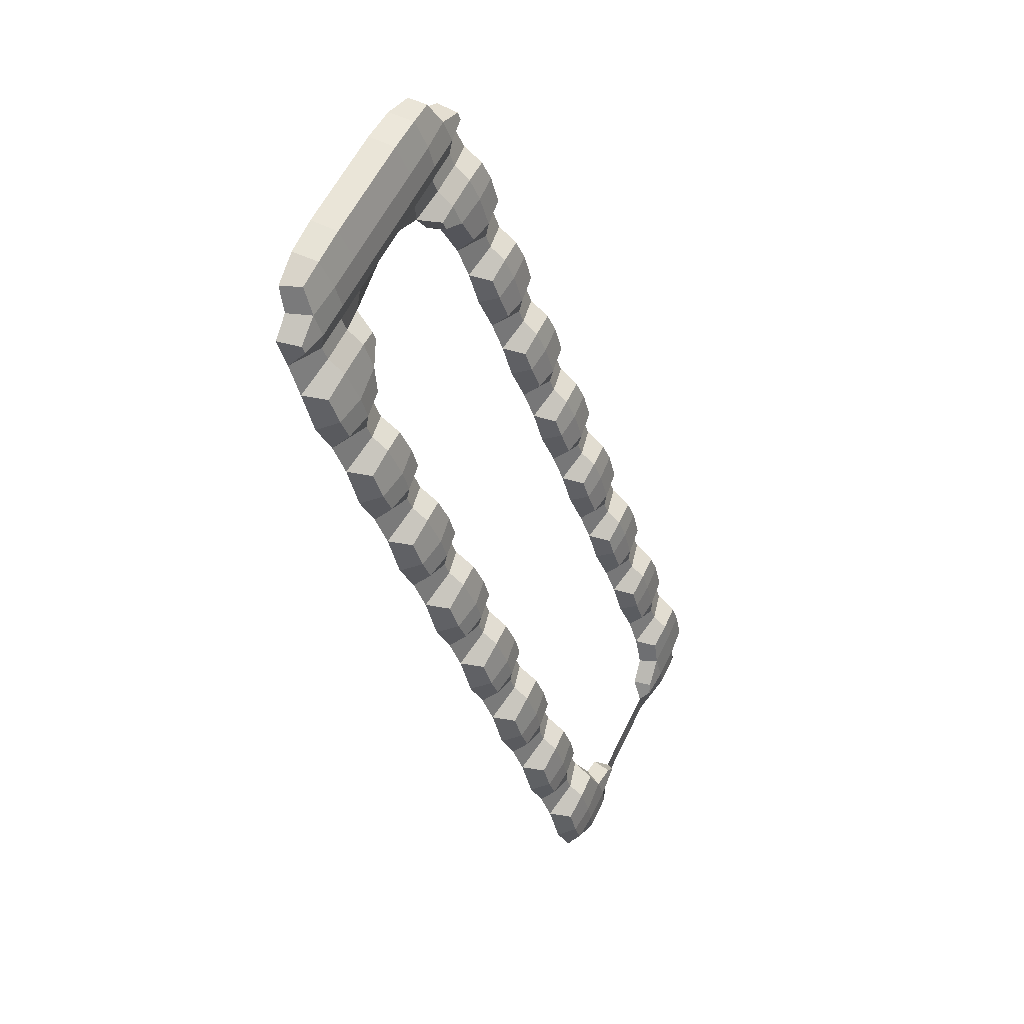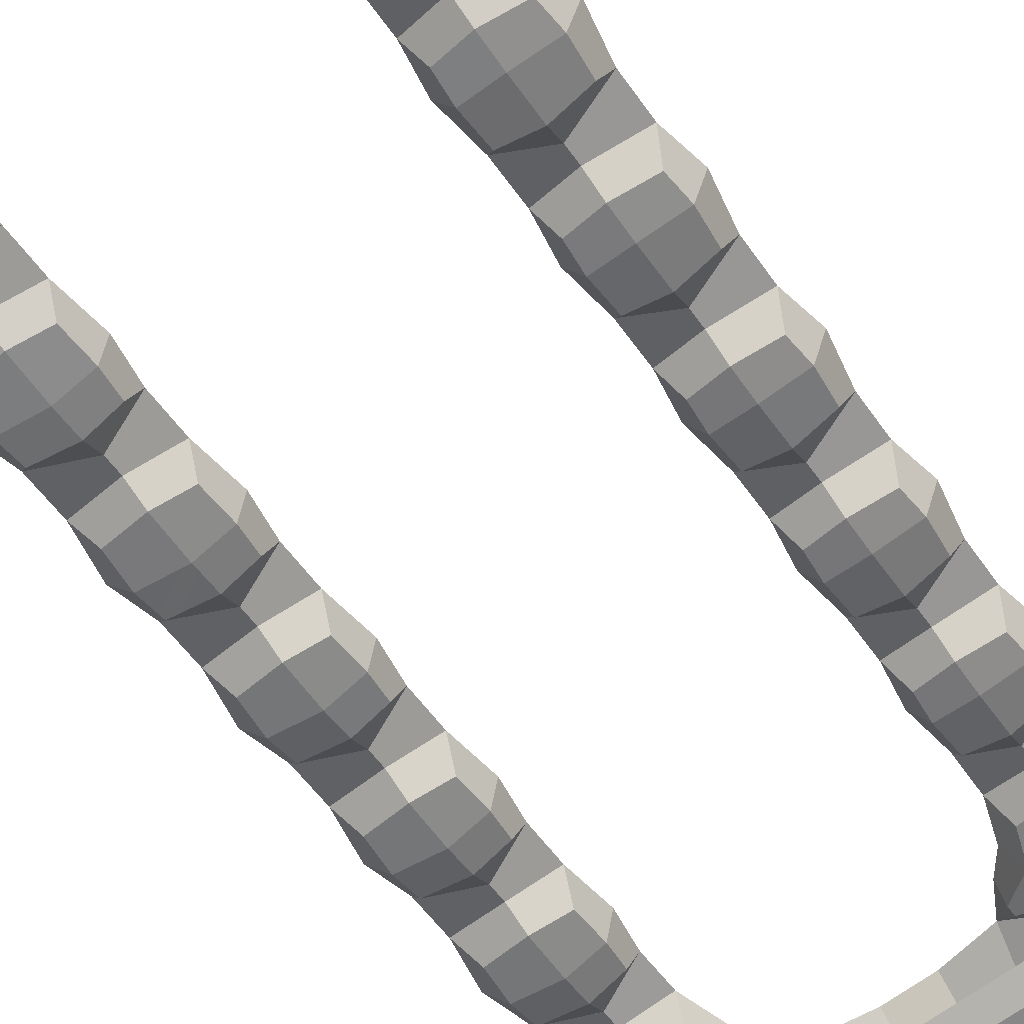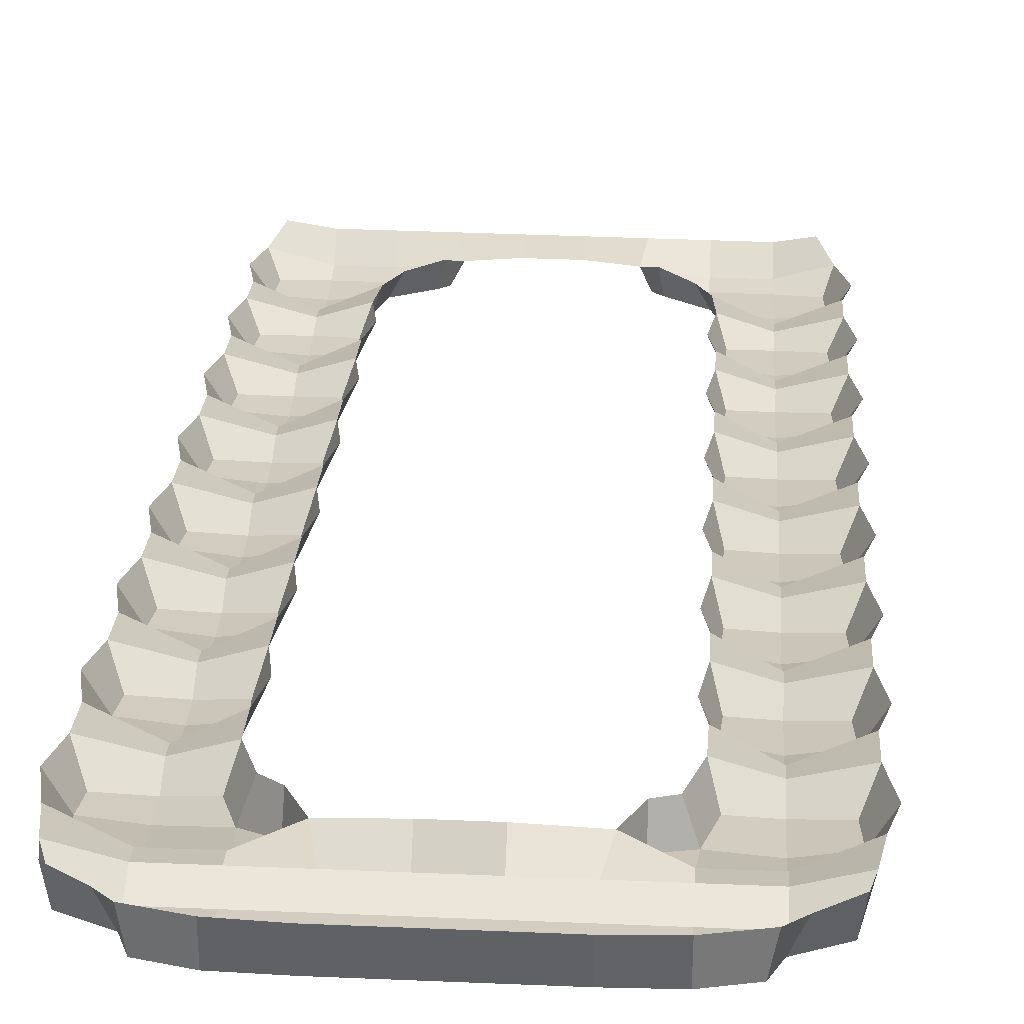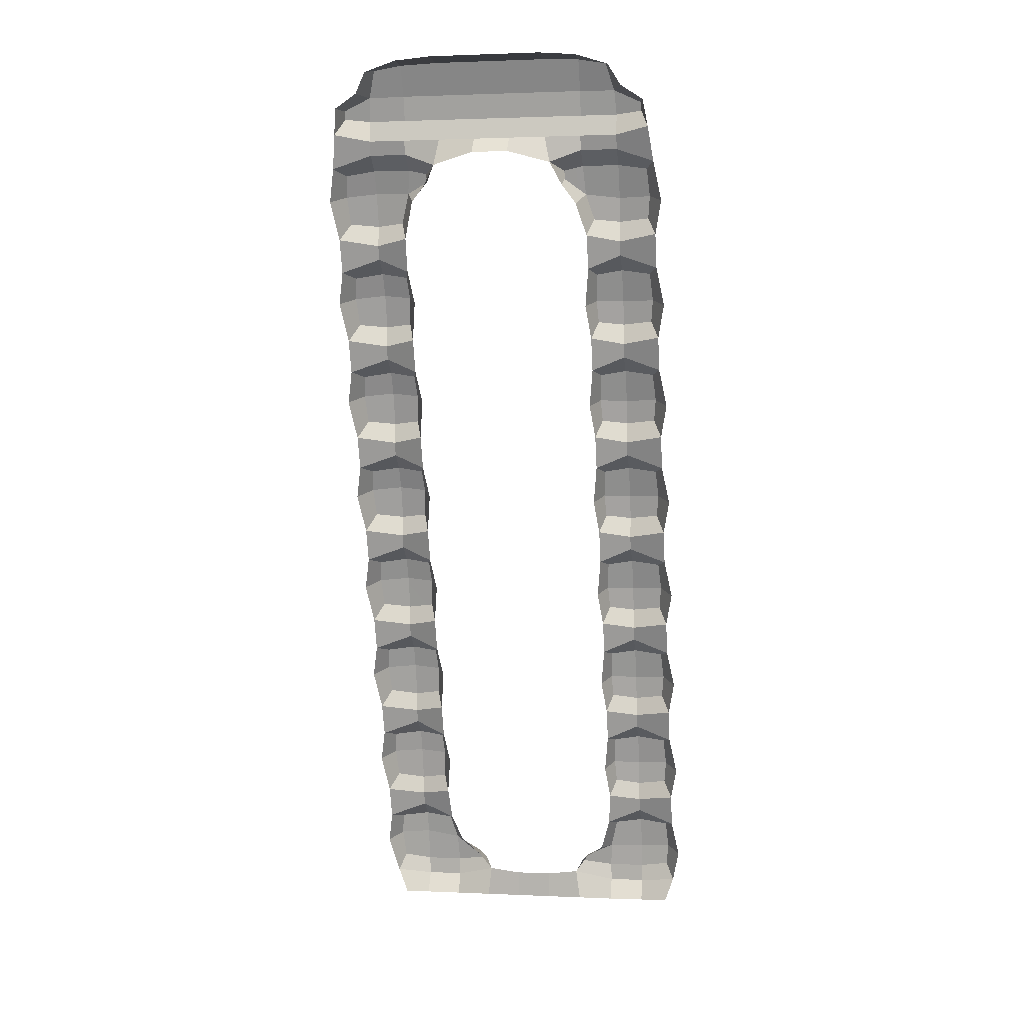
<metadata>
{"format":"obj","ext":"obj","renderer":"f3d","projection":"perspective","resolution":1024,"background":"white","views":[{"elev":59.0,"azim":-64.3,"up":"+Z"},{"elev":-73.6,"azim":-145.4,"up":"+Y"},{"elev":38.6,"azim":3.1,"up":"+Y"},{"elev":1.7,"azim":-170.6,"up":"+Z"}]}
</metadata>
<code>
o tool_wrist_caudier_link_2.004
v 0.003328 0.002415 0.005256
v 0.003475 0.002388 0.005627
v 0.003388 0.002218 0.005863
v 0.002969 0.002328 0.005237
v 0.002438 0.002328 0.005237
v 0.002969 0.002156 0.005538
v 0.002438 0.002156 0.005538
v 0.002969 0.002192 0.005807
v 0.002438 0.002192 0.005807
v 0.001907 0.002328 0.005237
v 0.001376 0.002328 0.005237
v 0.001849 0.002355 0.005694
v 0.001376 0.002366 0.005639
v 0.001956 0.002222 0.005866
v 0.003609 0.002573 0.006182
v 0.00352 0.002759 0.006646
v 0.003422 0.002325 0.006272
v 0.003393 0.002415 0.006584
v 0.00352 0.002933 0.007125
v 0.003616 0.003118 0.00768
v 0.003393 0.002749 0.007367
v 0.003425 0.002862 0.007773
v 0.002316 0.002597 0.006249
v 0.002969 0.002629 0.006837
v 0.00246 0.002759 0.006646
v 0.002969 0.002301 0.006305
v 0.002454 0.002311 0.006225
v 0.002969 0.002397 0.006639
v 0.002558 0.002415 0.006584
v 0.002005 0.002551 0.005967
v 0.002061 0.002261 0.00598
v 0.002969 0.002702 0.007038
v 0.002498 0.002933 0.007125
v 0.002429 0.003118 0.00768
v 0.002969 0.002716 0.007315
v 0.002589 0.002749 0.007367
v 0.002969 0.002832 0.007809
v 0.002566 0.002862 0.007773
v 0.00352 0.003304 0.008143
v 0.00352 0.003478 0.008623
v 0.003393 0.002961 0.008082
v 0.003393 0.00328 0.008871
v 0.003616 0.003663 0.009178
v 0.00352 0.003849 0.009641
v 0.003425 0.003399 0.009274
v 0.003393 0.003506 0.009581
v 0.002969 0.003174 0.008337
v 0.002498 0.003304 0.008143
v 0.002969 0.003247 0.008538
v 0.002498 0.003478 0.008623
v 0.002969 0.002943 0.008139
v 0.002589 0.002961 0.008082
v 0.002969 0.00324 0.008823
v 0.002589 0.00328 0.008871
v 0.002429 0.003663 0.009178
v 0.002969 0.00372 0.009837
v 0.002498 0.003849 0.009641
v 0.002969 0.003363 0.009313
v 0.002566 0.003399 0.009274
v 0.002969 0.003489 0.009639
v 0.002589 0.003506 0.009581
v 0.00352 0.004024 0.01012
v 0.003616 0.004208 0.01068
v 0.003393 0.003812 0.01038
v 0.003425 0.003935 0.01077
v 0.00352 0.004394 0.01114
v 0.00352 0.004569 0.01162
v 0.003393 0.004052 0.01108
v 0.003393 0.004343 0.01188
v 0.002969 0.003793 0.01004
v 0.002498 0.004024 0.01012
v 0.002429 0.004208 0.01068
v 0.002969 0.003765 0.01033
v 0.002589 0.003812 0.01038
v 0.002969 0.003895 0.01082
v 0.002566 0.003935 0.01077
v 0.002969 0.004266 0.01134
v 0.002498 0.004394 0.01114
v 0.002969 0.004339 0.01154
v 0.002498 0.004569 0.01162
v 0.002969 0.004035 0.01114
v 0.002589 0.004052 0.01108
v 0.002969 0.004289 0.01184
v 0.002589 0.004343 0.01188
v 0.000846 0.002328 0.005237
v 0.000315 0.002328 0.005237
v 0.000846 0.002366 0.005639
v 0.000373 0.002355 0.005694
v 0.000266 0.002222 0.005866
v -0.000216 0.002328 0.005237
v -0.000747 0.002331 0.005243
v -0.000216 0.002156 0.005538
v -0.000747 0.002156 0.005538
v -0.000216 0.002192 0.005807
v -0.000747 0.002192 0.005807
v -0.001161 0.002418 0.005264
v -0.001292 0.002388 0.005627
v -0.001171 0.002218 0.005863
v 0.000217 0.002551 0.005967
v 0.000161 0.002261 0.00598
v -9.5e-05 0.002568 0.006169
v -0.000239 0.002759 0.006646
v -0.000747 0.002629 0.006837
v -0.000232 0.002287 0.006159
v -0.000747 0.002253 0.006171
v -0.000336 0.002415 0.006584
v -0.000747 0.002397 0.006639
v -0.000276 0.002933 0.007125
v -0.000747 0.002702 0.007038
v -0.000207 0.003089 0.0076
v -0.000367 0.002749 0.007367
v -0.000747 0.002716 0.007315
v -0.000344 0.002833 0.007693
v -0.000747 0.002784 0.007675
v -0.001394 0.002544 0.006102
v -0.001298 0.002759 0.006646
v -0.001203 0.002296 0.006192
v -0.001171 0.002415 0.006584
v -0.001298 0.002933 0.007125
v -0.001394 0.003089 0.0076
v -0.001171 0.002749 0.007367
v -0.001203 0.002833 0.007693
v -0.000276 0.003304 0.008143
v -0.000747 0.003174 0.008337
v -0.000276 0.003478 0.008623
v -0.000747 0.003247 0.008538
v -0.000367 0.002961 0.008082
v -0.000747 0.002943 0.008139
v -0.000367 0.00328 0.008871
v -0.000747 0.00324 0.008823
v -0.000207 0.003634 0.009097
v -0.000276 0.003849 0.009641
v -0.000747 0.00372 0.009837
v -0.000344 0.003369 0.009194
v -0.000747 0.003315 0.009179
v -0.000367 0.003506 0.009581
v -0.000747 0.003489 0.009639
v -0.001298 0.003304 0.008143
v -0.001298 0.003478 0.008623
v -0.001171 0.002961 0.008082
v -0.001171 0.00328 0.008871
v -0.001394 0.003634 0.009097
v -0.001298 0.003849 0.009641
v -0.001203 0.003369 0.009194
v -0.001171 0.003506 0.009581
v -0.000276 0.004024 0.01012
v -0.000747 0.003793 0.01004
v -0.000207 0.004179 0.0106
v -0.000367 0.003812 0.01038
v -0.000747 0.003765 0.01033
v -0.000344 0.003906 0.01069
v -0.000747 0.003846 0.01068
v -0.000276 0.004394 0.01114
v -0.000747 0.004266 0.01134
v -0.000276 0.004569 0.01162
v -0.000747 0.004339 0.01154
v -0.000367 0.004052 0.01108
v -0.000747 0.004035 0.01114
v -0.000367 0.004343 0.01188
v -0.000747 0.004289 0.01184
v -0.001298 0.004024 0.01012
v -0.001394 0.004179 0.0106
v -0.001171 0.003812 0.01038
v -0.001203 0.003906 0.01069
v -0.001298 0.004394 0.01114
v -0.001298 0.004569 0.01162
v -0.001171 0.004052 0.01108
v -0.001171 0.004343 0.01188
v 0.003616 0.004753 0.01217
v 0.00352 0.004939 0.01264
v 0.003425 0.004472 0.01228
v 0.003393 0.004597 0.01258
v 0.00352 0.005114 0.01312
v 0.003616 0.005299 0.01367
v 0.003393 0.004888 0.01338
v 0.003425 0.005017 0.01377
v 0.002429 0.004753 0.01217
v 0.002969 0.004812 0.01284
v 0.002498 0.004939 0.01264
v 0.002969 0.004426 0.01232
v 0.002566 0.004472 0.01228
v 0.002969 0.00458 0.01264
v 0.002589 0.004597 0.01258
v 0.002969 0.004885 0.01304
v 0.002498 0.005114 0.01312
v 0.002429 0.005299 0.01367
v 0.002969 0.004835 0.01334
v 0.002589 0.004888 0.01338
v 0.002969 0.004971 0.01382
v 0.002566 0.005017 0.01377
v 0.00352 0.005485 0.01413
v 0.00352 0.005659 0.01461
v 0.003393 0.005143 0.01408
v 0.003393 0.005434 0.01488
v 0.003616 0.005844 0.01517
v 0.00352 0.00603 0.01563
v 0.003425 0.005562 0.01527
v 0.003393 0.005688 0.01558
v 0.002969 0.005358 0.01434
v 0.002498 0.005485 0.01413
v 0.002969 0.005431 0.01454
v 0.002498 0.005659 0.01461
v 0.002969 0.005126 0.01414
v 0.002589 0.005143 0.01408
v 0.002969 0.005381 0.01484
v 0.002589 0.005434 0.01488
v 0.002429 0.005844 0.01517
v 0.002969 0.005904 0.01584
v 0.002498 0.00603 0.01563
v 0.002969 0.005517 0.01532
v 0.002566 0.005562 0.01527
v 0.002969 0.005672 0.01564
v 0.002589 0.005688 0.01558
v 0.00352 0.006204 0.01611
v 0.003616 0.006389 0.01667
v 0.003393 0.005979 0.01638
v 0.003425 0.006107 0.01677
v 0.003518 0.006575 0.01713
v 0.003452 0.006749 0.01761
v 0.003393 0.006234 0.01707
v 0.003339 0.006525 0.01787
v 0.002969 0.005977 0.01604
v 0.002492 0.006204 0.01611
v 0.002349 0.006383 0.01665
v 0.002969 0.005927 0.01634
v 0.002585 0.005979 0.01638
v 0.002969 0.006062 0.01682
v 0.002467 0.006097 0.0168
v 0.002157 0.006507 0.01683
v 0.002162 0.006191 0.01696
v 0.002969 0.00645 0.01734
v 0.002438 0.00645 0.01734
v 0.002969 0.006523 0.01754
v 0.002438 0.006523 0.01754
v 0.002969 0.006218 0.01714
v 0.002438 0.006218 0.01714
v 0.002969 0.006473 0.01784
v 0.002438 0.006473 0.01784
v 0.001985 0.006559 0.01716
v 0.001376 0.006722 0.01731
v 0.001907 0.006523 0.01754
v 0.001376 0.006523 0.01754
v 0.002162 0.006234 0.01707
v 0.001907 0.006473 0.01784
v 0.001376 0.006473 0.01784
v 0.003391 0.006919 0.01797
v 0.003339 0.006567 0.01799
v 0.003076 0.006938 0.01818
v 0.002904 0.007096 0.01845
v 0.002438 0.007147 0.01859
v 0.002948 0.006593 0.01817
v 0.002438 0.006559 0.01818
v 0.002838 0.006765 0.01853
v 0.002438 0.006751 0.0186
v 0.001907 0.007162 0.01863
v 0.001376 0.007162 0.01863
v 0.001907 0.006559 0.01818
v 0.001376 0.006559 0.01818
v 0.001907 0.006758 0.01862
v 0.001376 0.006758 0.01862
v -0.000207 0.004724 0.01209
v -0.000276 0.004939 0.01264
v -0.000747 0.004812 0.01284
v -0.000344 0.004442 0.01219
v -0.000747 0.004377 0.01219
v -0.000367 0.004597 0.01258
v -0.000747 0.00458 0.01264
v -0.000276 0.005114 0.01312
v -0.000747 0.004885 0.01304
v -0.000207 0.005269 0.01359
v -0.000367 0.004888 0.01338
v -0.000747 0.004835 0.01334
v -0.000344 0.004988 0.01369
v -0.000747 0.004922 0.01369
v -0.001394 0.004724 0.01209
v -0.001298 0.004939 0.01264
v -0.001203 0.004442 0.01219
v -0.001171 0.004597 0.01258
v -0.001298 0.005114 0.01312
v -0.001394 0.005269 0.01359
v -0.001171 0.004888 0.01338
v -0.001203 0.004988 0.01369
v -0.000276 0.005485 0.01413
v -0.000747 0.005358 0.01434
v -0.000276 0.005659 0.01461
v -0.000747 0.005431 0.01454
v -0.000367 0.005143 0.01408
v -0.000747 0.005126 0.01414
v -0.000367 0.005434 0.01488
v -0.000747 0.005381 0.01484
v -0.000207 0.005815 0.01509
v -0.000276 0.00603 0.01563
v -0.000747 0.005904 0.01584
v -0.000344 0.005533 0.01519
v -0.000747 0.005468 0.01518
v -0.000367 0.005688 0.01558
v -0.000747 0.005672 0.01564
v -0.001298 0.005485 0.01413
v -0.001298 0.005659 0.01461
v -0.001171 0.005143 0.01408
v -0.001171 0.005434 0.01488
v -0.001394 0.005815 0.01509
v -0.001298 0.00603 0.01563
v -0.001203 0.005533 0.01519
v -0.001171 0.005688 0.01558
v 6.5e-05 0.006507 0.01683
v 5.9e-05 0.006191 0.01696
v -0.00027 0.006204 0.01611
v -0.000747 0.005977 0.01604
v -0.000127 0.006354 0.01657
v -0.000363 0.005979 0.01638
v -0.000747 0.005927 0.01634
v -0.000245 0.006072 0.01674
v -0.000747 0.006013 0.01668
v 0.000846 0.006722 0.01731
v 0.000237 0.006559 0.01716
v 0.000846 0.006523 0.01754
v 0.000315 0.006523 0.01754
v 5.9e-05 0.006234 0.01707
v 0.000846 0.006473 0.01784
v 0.000315 0.006473 0.01784
v -0.000216 0.00645 0.01734
v -0.000747 0.00645 0.01734
v -0.000216 0.006523 0.01754
v -0.000747 0.006523 0.01754
v -0.000216 0.006218 0.01714
v -0.000747 0.006218 0.01714
v -0.000216 0.006473 0.01784
v -0.000747 0.006473 0.01784
v -0.001298 0.006204 0.01611
v -0.001394 0.00636 0.01659
v -0.001171 0.005979 0.01638
v -0.001203 0.006078 0.01669
v -0.001296 0.006575 0.01713
v -0.00123 0.006749 0.01761
v -0.001171 0.006234 0.01707
v -0.001117 0.006525 0.01787
v 0.000846 0.007162 0.01863
v 0.000315 0.007162 0.01863
v 0.000846 0.006559 0.01818
v 0.000315 0.006559 0.01818
v 0.000846 0.006758 0.01862
v 0.000315 0.006758 0.01862
v -0.000853 0.006938 0.01818
v -0.000216 0.007147 0.01859
v -0.000681 0.007096 0.01845
v -0.000216 0.006559 0.01818
v -0.000725 0.006593 0.01817
v -0.000216 0.006751 0.0186
v -0.000614 0.006765 0.01853
v -0.001169 0.006919 0.01797
v -0.001117 0.006567 0.01799
f 6 7 5 4
f 6 8 9 7
f 12 13 11 10
f 7 12 10 5
f 7 9 14 12
f 15 16 18 17
f 19 20 22 21
f 28 29 27 26
f 25 29 28 24
f 27 29 25 23
f 37 38 36 35
f 32 35 36 33
f 36 38 34 33
f 32 33 25 24
f 30 31 27 23
f 2 15 17 3
f 26 27 9 8
f 14 31 30 12
f 27 31 14 9
f 2 6 4 1
f 2 3 8 6
f 18 28 26 17
f 24 28 18 16
f 22 37 35 21
f 19 21 35 32
f 19 32 24 16
f 17 26 8 3
f 43 44 46 45
f 40 43 45 42
f 49 50 48 47
f 48 52 51 47
f 49 53 54 50
f 60 61 59 58
f 57 61 60 56
f 59 61 57 55
f 58 59 54 53
f 54 59 55 50
f 62 63 65 64
f 63 66 68 65
f 75 76 74 73
f 70 73 74 71
f 74 76 72 71
f 79 80 78 77
f 78 82 81 77
f 79 83 84 80
f 81 82 76 75
f 76 82 78 72
f 70 71 57 56
f 40 49 47 39
f 47 51 41 39
f 40 42 53 49
f 46 60 58 45
f 56 60 46 44
f 45 58 53 42
f 65 75 73 64
f 62 64 73 70
f 67 79 77 66
f 77 81 68 66
f 67 69 83 79
f 68 81 75 65
f 62 70 56 44
f 20 39 41 22
f 51 52 38 37
f 38 52 48 34
f 41 51 37 22
f 87 88 86 85
f 92 93 91 90
f 92 94 95 93
f 88 92 90 86
f 88 89 94 92
f 106 107 105 104
f 103 107 106 102
f 101 102 106 104
f 113 114 112 111
f 108 111 112 109
f 108 110 113 111
f 108 109 103 102
f 101 104 100 99
f 117 118 116 115
f 121 122 120 119
f 88 99 100 89
f 104 105 95 94
f 100 104 94 89
f 98 117 115 97
f 93 97 96 91
f 93 95 98 97
f 107 118 117 105
f 116 118 107 103
f 114 122 121 112
f 109 112 121 119
f 109 119 116 103
f 105 117 98 95
f 125 126 124 123
f 124 128 127 123
f 125 129 130 126
f 136 137 135 134
f 133 137 136 132
f 131 132 136 134
f 134 135 130 129
f 125 131 134 129
f 144 145 143 142
f 141 144 142 139
f 151 152 150 149
f 146 149 150 147
f 146 148 151 149
f 155 156 154 153
f 154 158 157 153
f 155 159 160 156
f 157 158 152 151
f 148 153 157 151
f 163 164 162 161
f 164 167 165 162
f 146 147 133 132
f 126 139 138 124
f 138 140 128 124
f 126 130 141 139
f 137 145 144 135
f 143 145 137 133
f 135 144 141 130
f 152 164 163 150
f 147 150 163 161
f 156 166 165 154
f 165 167 158 154
f 156 160 168 166
f 158 167 164 152
f 147 161 143 133
f 127 128 114 113
f 110 123 127 113
f 122 140 138 120
f 128 140 122 114
f 169 170 172 171
f 173 174 176 175
f 182 183 181 180
f 179 183 182 178
f 181 183 179 177
f 189 190 188 187
f 184 187 188 185
f 188 190 186 185
f 184 185 179 178
f 195 196 198 197
f 192 195 197 194
f 201 202 200 199
f 200 204 203 199
f 201 205 206 202
f 212 213 211 210
f 209 213 212 208
f 211 213 209 207
f 210 211 206 205
f 206 211 207 202
f 174 191 193 176
f 203 204 190 189
f 190 204 200 186
f 172 182 180 171
f 178 182 172 170
f 176 189 187 175
f 173 175 187 184
f 173 184 178 170
f 192 201 199 191
f 199 203 193 191
f 192 194 205 201
f 198 212 210 197
f 208 212 198 196
f 197 210 205 194
f 193 203 189 176
f 214 215 217 216
f 215 218 220 217
f 227 228 226 225
f 222 225 226 223
f 226 228 224 223
f 233 234 232 231
f 232 236 235 231
f 233 237 238 234
f 241 242 240 239
f 241 244 245 242
f 235 236 228 227
f 230 243 239 229
f 224 228 230 229
f 234 241 239 232
f 239 243 236 232
f 234 238 244 241
f 236 243 230 228
f 253 254 252 251
f 250 254 253 249
f 248 249 253 251
f 259 260 258 257
f 256 260 259 255
f 254 259 257 252
f 255 259 254 250
f 219 246 247 221
f 251 252 238 237
f 257 258 245 244
f 252 257 244 238
f 217 227 225 216
f 214 216 225 222
f 219 233 231 218
f 231 235 220 218
f 219 221 237 233
f 220 235 227 217
f 248 251 247 246
f 247 251 237 221
f 222 223 209 208
f 214 222 208 196
f 266 267 265 264
f 263 267 266 262
f 261 262 266 264
f 273 274 272 271
f 268 271 272 269
f 268 270 273 271
f 268 269 263 262
f 277 278 276 275
f 281 282 280 279
f 285 286 284 283
f 284 288 287 283
f 285 289 290 286
f 296 297 295 294
f 293 297 296 292
f 291 292 296 294
f 294 295 290 289
f 285 291 294 289
f 304 305 303 302
f 301 304 302 299
f 287 288 274 273
f 270 283 287 273
f 282 300 298 280
f 267 278 277 265
f 276 278 267 263
f 274 282 281 272
f 269 272 281 279
f 269 279 276 263
f 286 299 298 284
f 298 300 288 284
f 286 290 301 299
f 297 305 304 295
f 303 305 297 293
f 295 304 301 290
f 288 300 282 274
f 313 314 312 311
f 308 311 312 309
f 308 310 313 311
f 317 318 316 315
f 317 320 321 318
f 324 325 323 322
f 323 327 326 322
f 324 328 329 325
f 306 316 319 307
f 326 327 314 313
f 306 307 313 310
f 318 324 322 316
f 322 326 319 316
f 318 321 328 324
f 319 326 313 307
f 332 333 331 330
f 333 336 334 331
f 342 343 341 340
f 339 343 342 338
f 349 350 348 347
f 346 350 349 345
f 348 350 346 344
f 343 349 347 341
f 345 349 343 339
f 340 341 321 320
f 347 348 329 328
f 341 347 328 321
f 337 352 351 335
f 314 333 332 312
f 309 312 332 330
f 325 335 334 323
f 334 336 327 323
f 325 329 337 335
f 327 336 333 314
f 351 352 348 344
f 348 352 337 329
f 308 309 293 292
f 309 330 303 293
f 67 169 171 69
f 180 181 84 83
f 84 181 177 80
f 171 180 83 69
f 264 265 160 159
f 155 261 264 159
f 168 277 275 166
f 265 277 168 160
f 13 87 85 11
f 242 317 315 240
f 242 245 320 317
f 260 342 340 258
f 338 342 260 256
f 258 340 320 245

</code>
